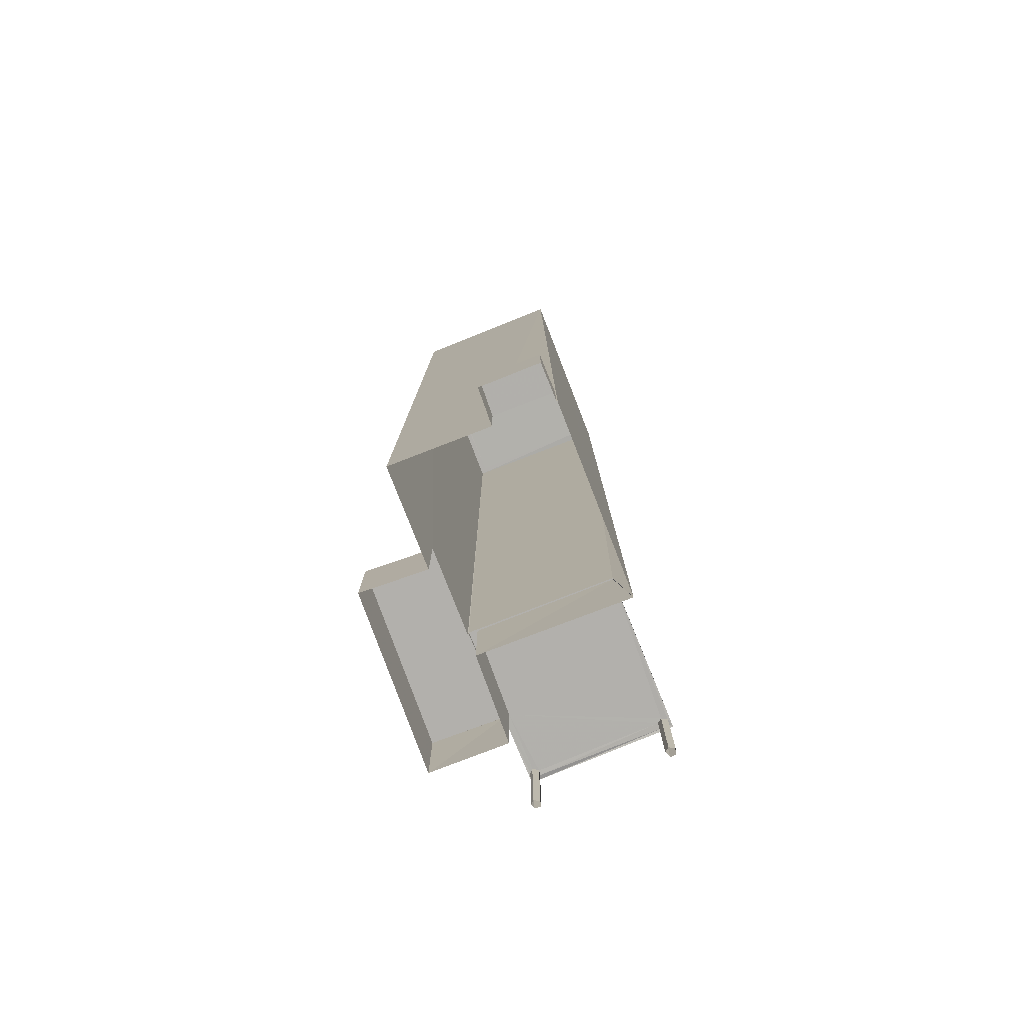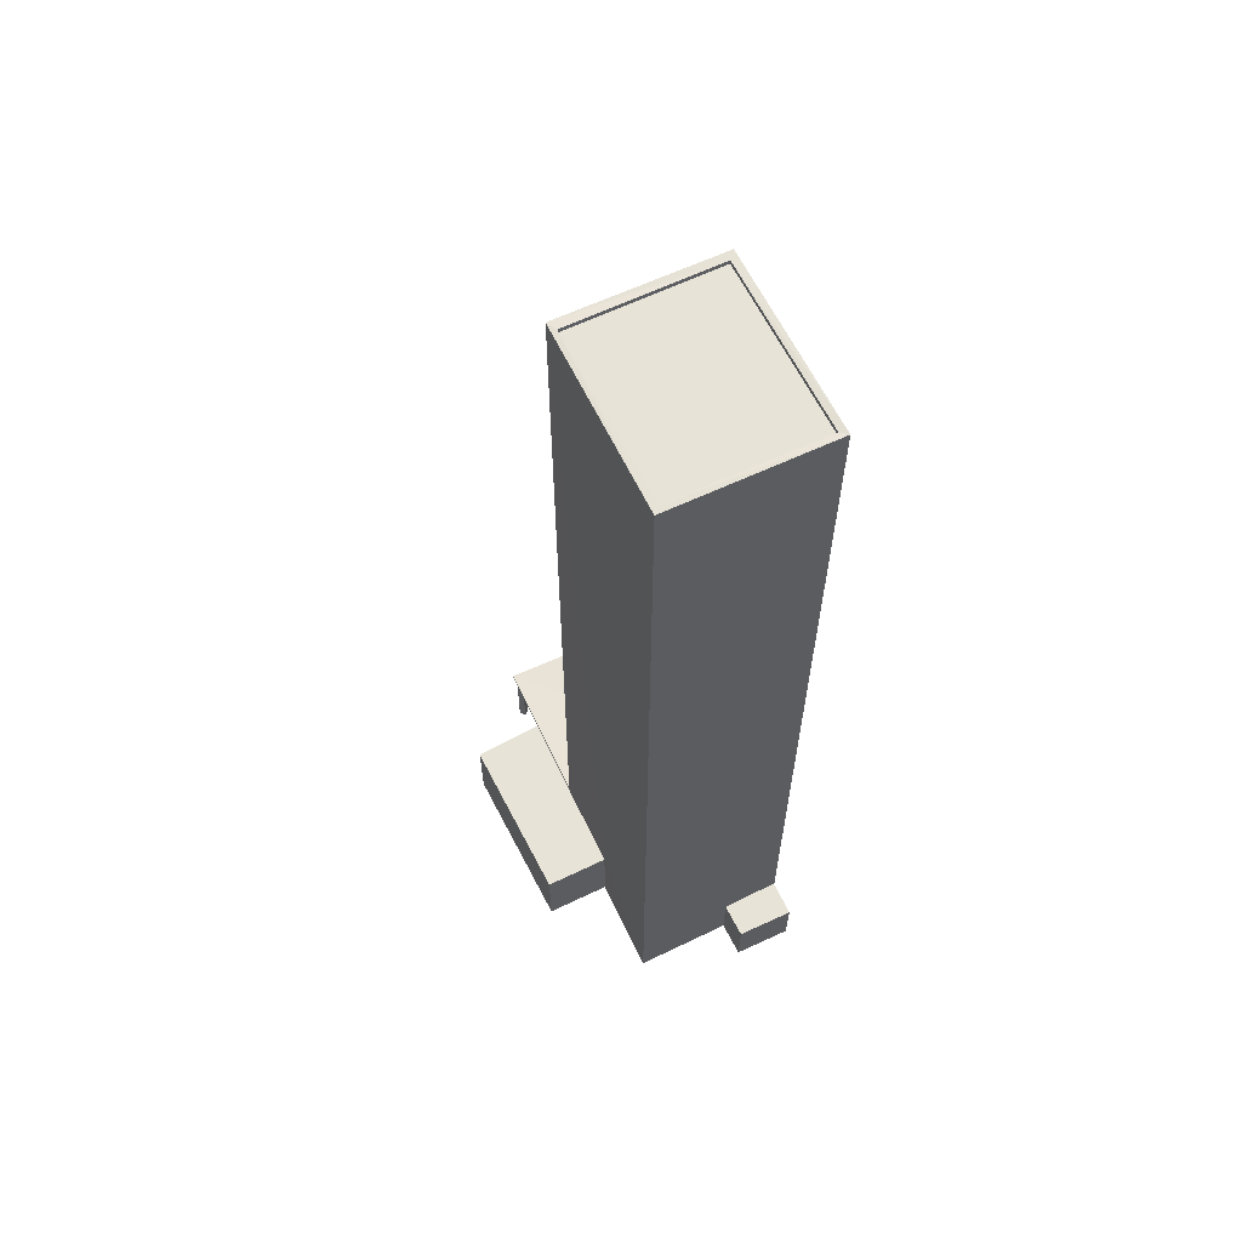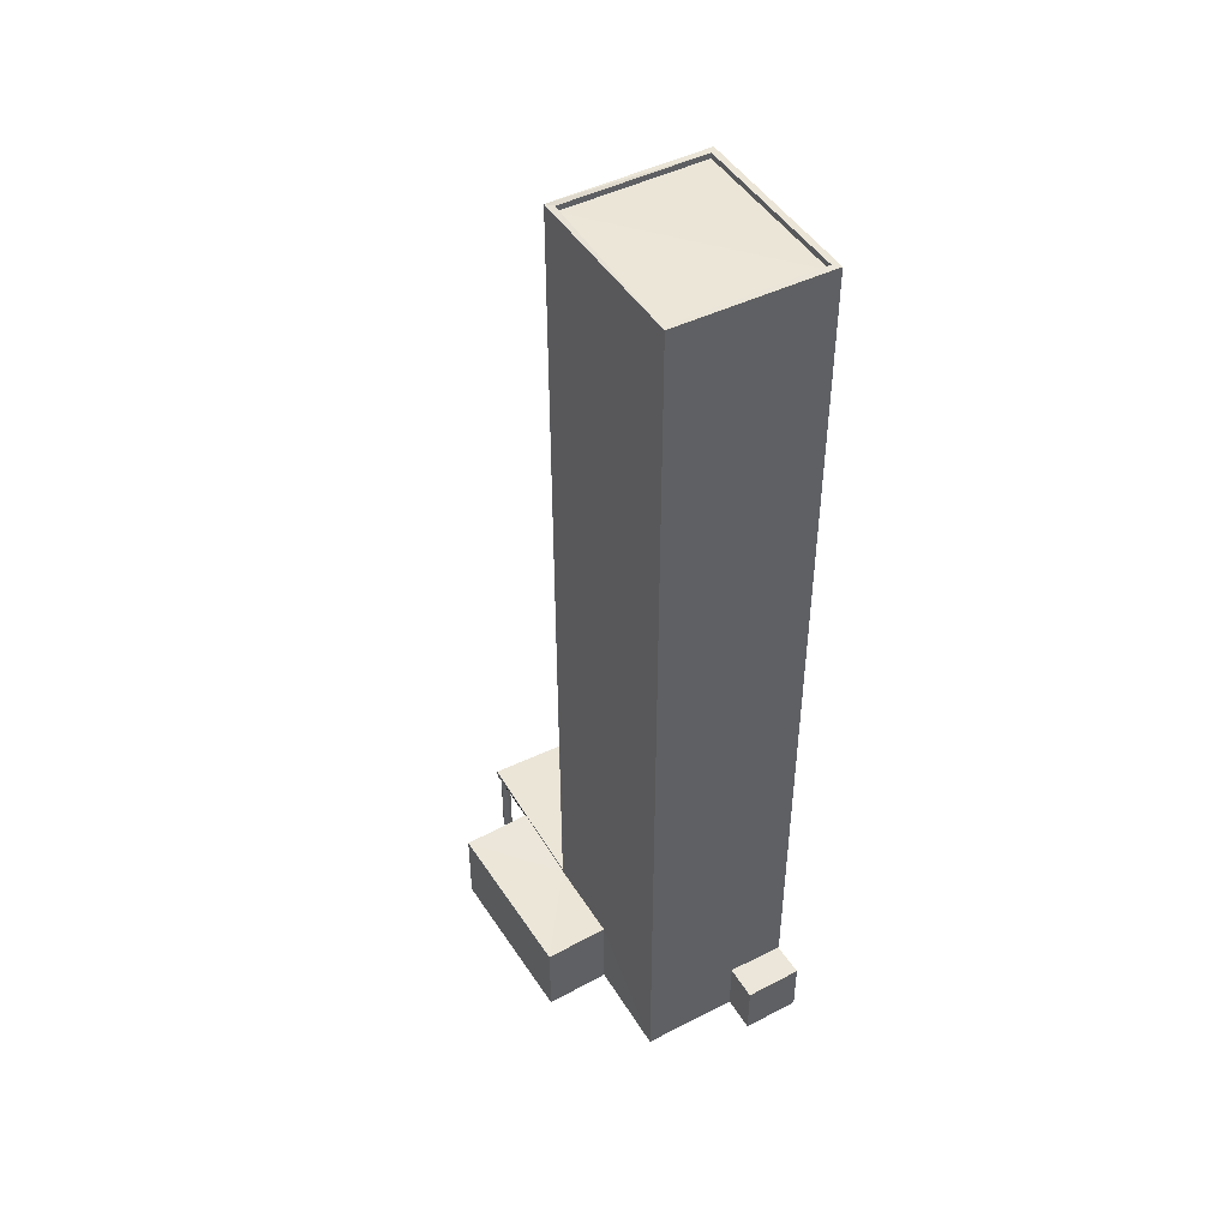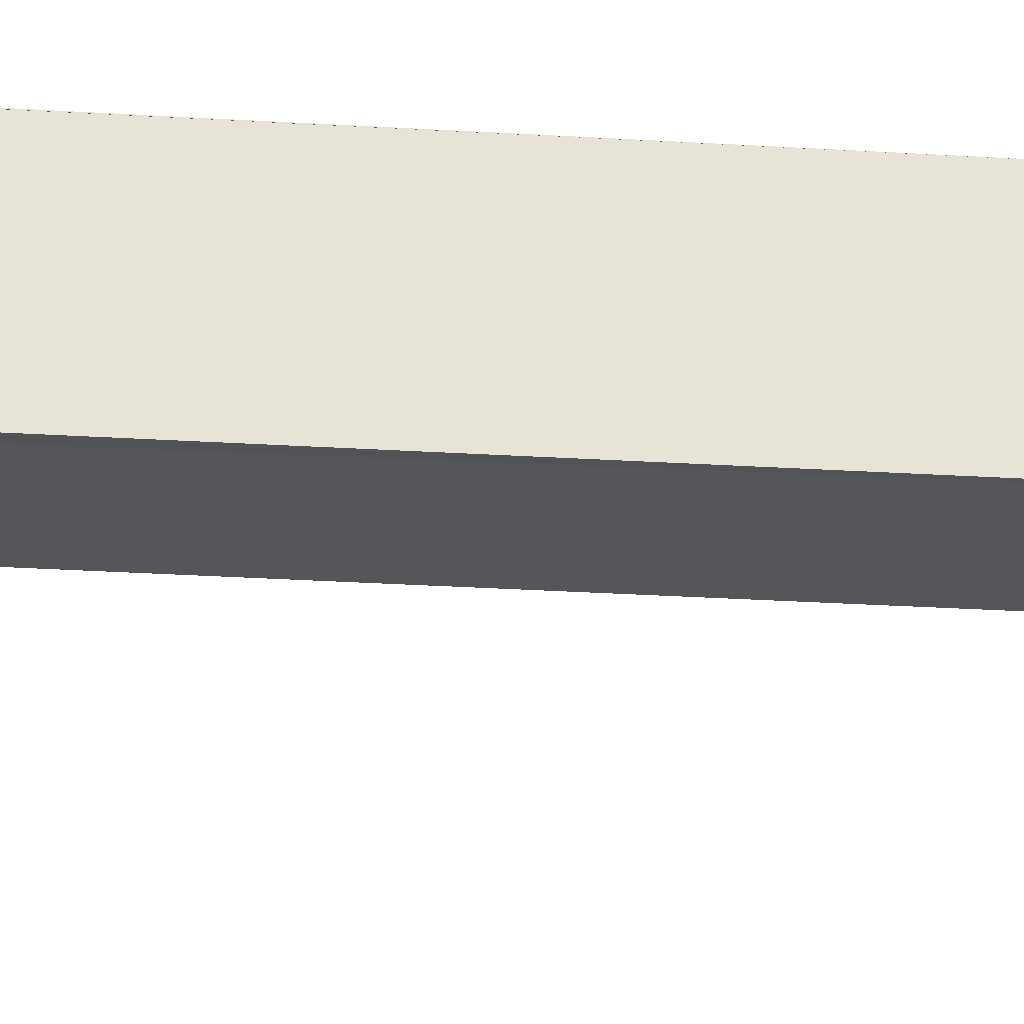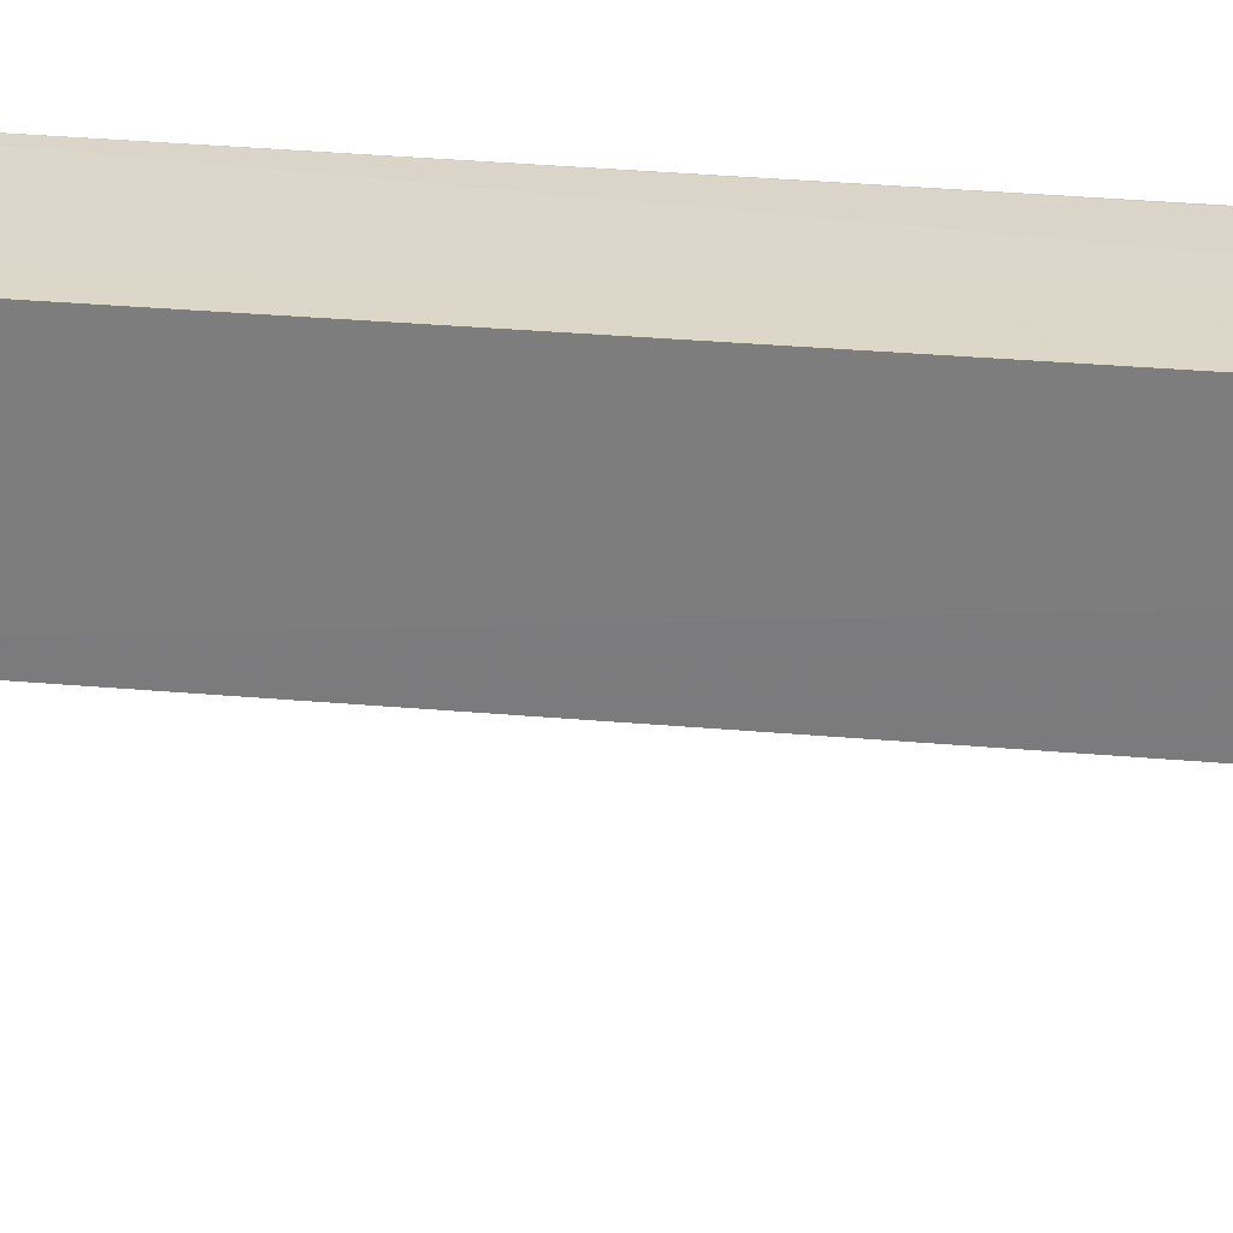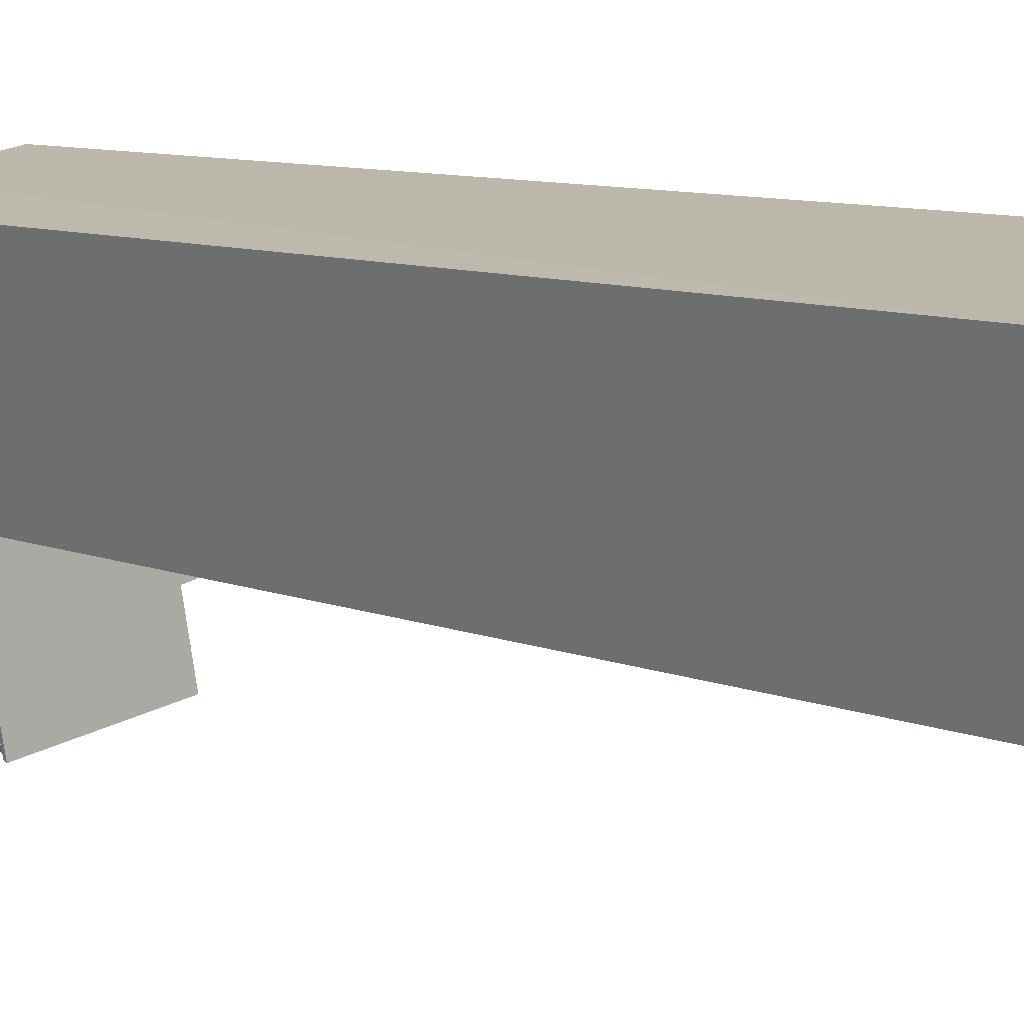
<metadata>
{"format":"obj","ext":"obj","renderer":"f3d","projection":"perspective","resolution":1024,"background":"white","views":[{"elev":-78.8,"azim":-147.7,"up":"+Z"},{"elev":61.8,"azim":165.1,"up":"+Z"},{"elev":46.1,"azim":160.7,"up":"+Z"},{"elev":-36.7,"azim":-94.3,"up":"+Y"},{"elev":41.0,"azim":95.8,"up":"+Y"},{"elev":8.3,"azim":-41.0,"up":"+Y"}]}
</metadata>
<code>
v 1.236e+05 7.856e+05 17.32
v 1.236e+05 7.856e+05 17.32
v 1.236e+05 7.856e+05 17.32
v 1.236e+05 7.856e+05 17.32
v 1.236e+05 7.856e+05 17.32
v 1.236e+05 7.856e+05 17.32
v 1.236e+05 7.856e+05 17.32
v 1.236e+05 7.856e+05 17.32
v 1.236e+05 7.856e+05 17.32
v 1.236e+05 7.856e+05 17.32
v 1.236e+05 7.856e+05 17.32
v 1.236e+05 7.856e+05 17.32
v 1.236e+05 7.856e+05 17.32
v 1.236e+05 7.856e+05 17.32
v 1.236e+05 7.856e+05 17.32
v 1.236e+05 7.856e+05 17.32
v 1.236e+05 7.856e+05 17.32
v 1.236e+05 7.856e+05 17.32
v 1.236e+05 7.856e+05 17.32
v 1.236e+05 7.856e+05 17.32
v 1.236e+05 7.856e+05 17.32
v 1.236e+05 7.856e+05 17.32
v 1.236e+05 7.856e+05 20.53
v 1.236e+05 7.856e+05 20.52
v 1.236e+05 7.856e+05 20.52
v 1.236e+05 7.856e+05 20.53
v 1.236e+05 7.856e+05 20.53
v 1.236e+05 7.856e+05 20.53
v 1.236e+05 7.856e+05 20.52
v 1.236e+05 7.856e+05 20.52
v 1.236e+05 7.856e+05 20.52
v 1.236e+05 7.856e+05 20.52
v 1.236e+05 7.856e+05 20.52
v 1.236e+05 7.856e+05 20.52
v 1.236e+05 7.856e+05 20.52
v 1.236e+05 7.856e+05 20.52
v 1.236e+05 7.856e+05 20.52
v 1.236e+05 7.856e+05 20.52
v 1.236e+05 7.856e+05 20.52
v 1.236e+05 7.856e+05 20.52
v 1.236e+05 7.856e+05 20.52
v 1.236e+05 7.856e+05 19.6
v 1.236e+05 7.856e+05 19.6
v 1.236e+05 7.856e+05 19.6
v 1.236e+05 7.856e+05 19.6
v 1.236e+05 7.856e+05 54.35
v 1.236e+05 7.856e+05 54.35
v 1.236e+05 7.856e+05 54.35
v 1.236e+05 7.856e+05 54.35
v 1.236e+05 7.856e+05 54.35
v 1.236e+05 7.856e+05 54.35
v 1.236e+05 7.856e+05 54.35
v 1.236e+05 7.856e+05 54.35
v 1.236e+05 7.856e+05 54.15
v 1.236e+05 7.856e+05 54.15
v 1.236e+05 7.856e+05 54.15
v 1.236e+05 7.856e+05 54.15
v 1.236e+05 7.856e+05 20.56
v 1.236e+05 7.856e+05 20.56
v 1.236e+05 7.856e+05 20.56
v 1.236e+05 7.856e+05 20.56
v 1.236e+05 7.856e+05 20.56
v 1.236e+05 7.856e+05 20.56
v 1.236e+05 7.856e+05 20.68
v 1.236e+05 7.856e+05 20.67
v 1.236e+05 7.856e+05 20.67
v 1.236e+05 7.856e+05 20.68
f 1 2 3
f 4 5 3
f 6 7 5
f 2 8 9
f 6 5 10
f 11 4 12
f 12 2 9
f 10 5 4
f 3 2 12
f 4 3 12
f 13 14 15
f 15 14 16
f 14 17 16
f 18 19 20
f 20 21 22
f 20 19 21
f 23 24 25
f 26 27 28
f 23 29 27
f 25 24 30
f 31 32 33
f 33 32 28
f 34 35 36
f 37 35 34
f 23 25 29
f 29 36 27
f 38 33 28
f 27 35 38
f 27 38 28
f 27 36 35
f 32 31 39
f 39 40 41
f 24 41 30
f 34 40 37
f 39 31 40
f 30 41 34
f 41 40 34
f 42 43 44
f 42 45 43
f 46 47 48
f 47 49 48
f 50 51 52
f 51 49 47
f 52 51 53
f 53 51 47
f 54 55 56
f 54 57 55
f 46 48 50
f 52 46 50
f 58 59 60
f 60 59 61
f 59 62 61
f 63 62 59
f 64 65 66
f 67 64 66
f 12 9 43
f 45 12 43
f 2 44 8
f 2 42 44
f 43 9 8
f 44 43 8
f 45 11 12
f 11 45 50
f 50 45 51
f 1 42 2
f 51 42 1
f 45 42 51
f 51 1 3
f 49 51 3
f 48 58 50
f 50 58 11
f 48 59 58
f 11 58 4
f 3 5 28
f 3 64 49
f 64 48 49
f 63 59 67
f 67 59 48
f 28 5 26
f 64 67 48
f 3 28 64
f 46 54 56
f 47 46 56
f 53 56 55
f 53 47 56
f 53 55 57
f 52 53 57
f 46 57 54
f 46 52 57
f 27 7 23
f 62 23 61
f 61 23 6
f 23 7 6
f 26 5 7
f 27 26 7
f 58 60 10
f 4 58 10
f 60 6 10
f 60 61 6
f 39 65 32
f 65 64 32
f 64 28 32
f 63 67 62
f 24 23 62
f 24 66 41
f 62 67 66
f 24 62 66
f 41 65 39
f 41 66 65
f 38 14 13
f 33 38 13
f 38 17 14
f 38 35 17
f 16 17 37
f 16 37 40
f 17 35 37
f 31 15 16
f 40 31 16
f 31 13 15
f 31 33 13
f 36 19 18
f 36 29 19
f 29 21 19
f 29 25 21
f 25 22 21
f 25 30 22
f 30 20 22
f 30 34 20
f 36 18 20
f 34 36 20

</code>
